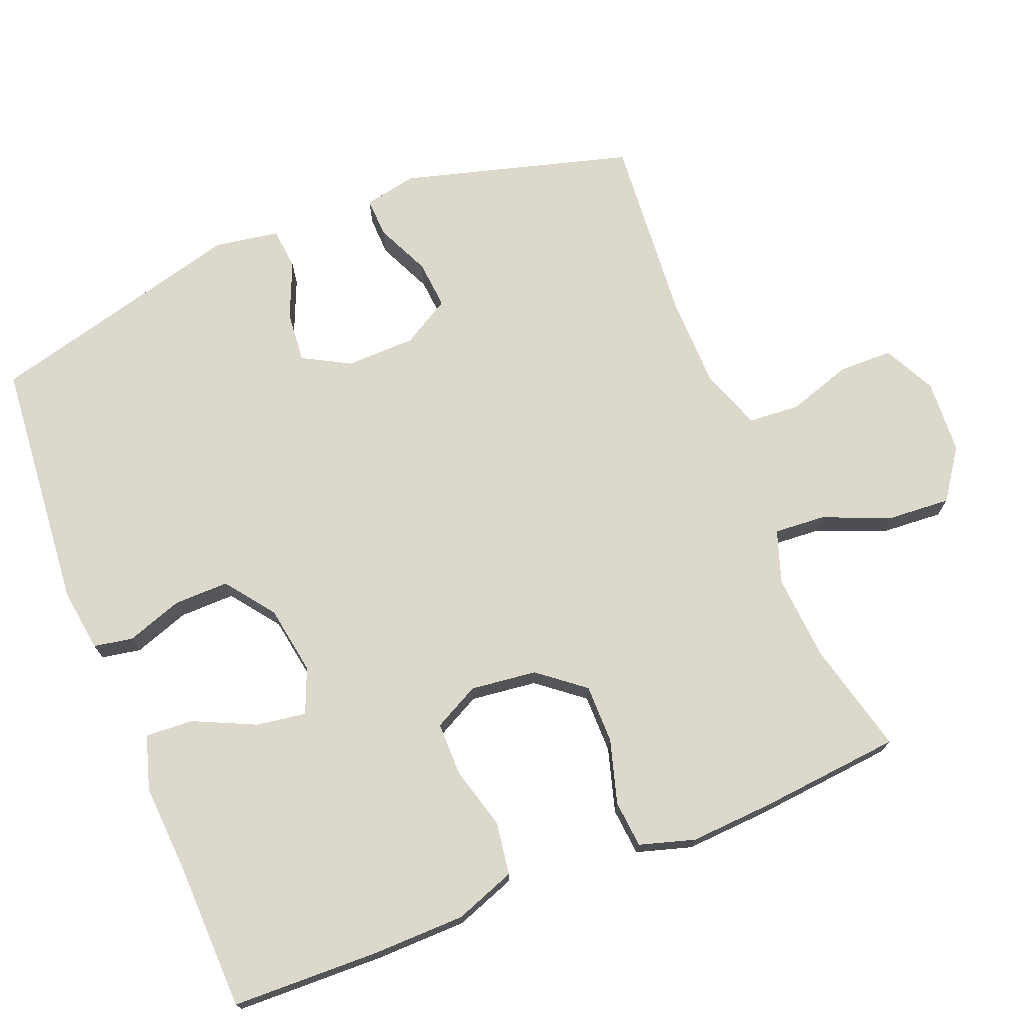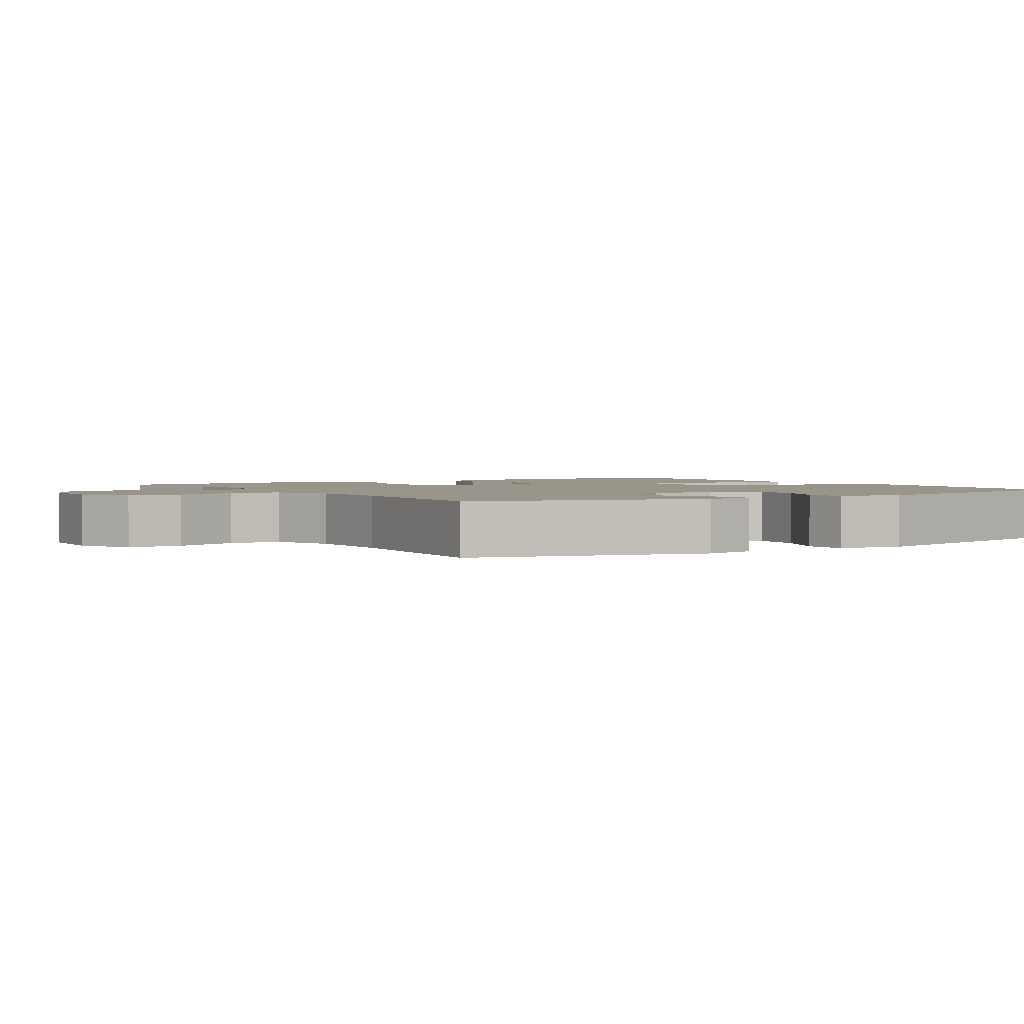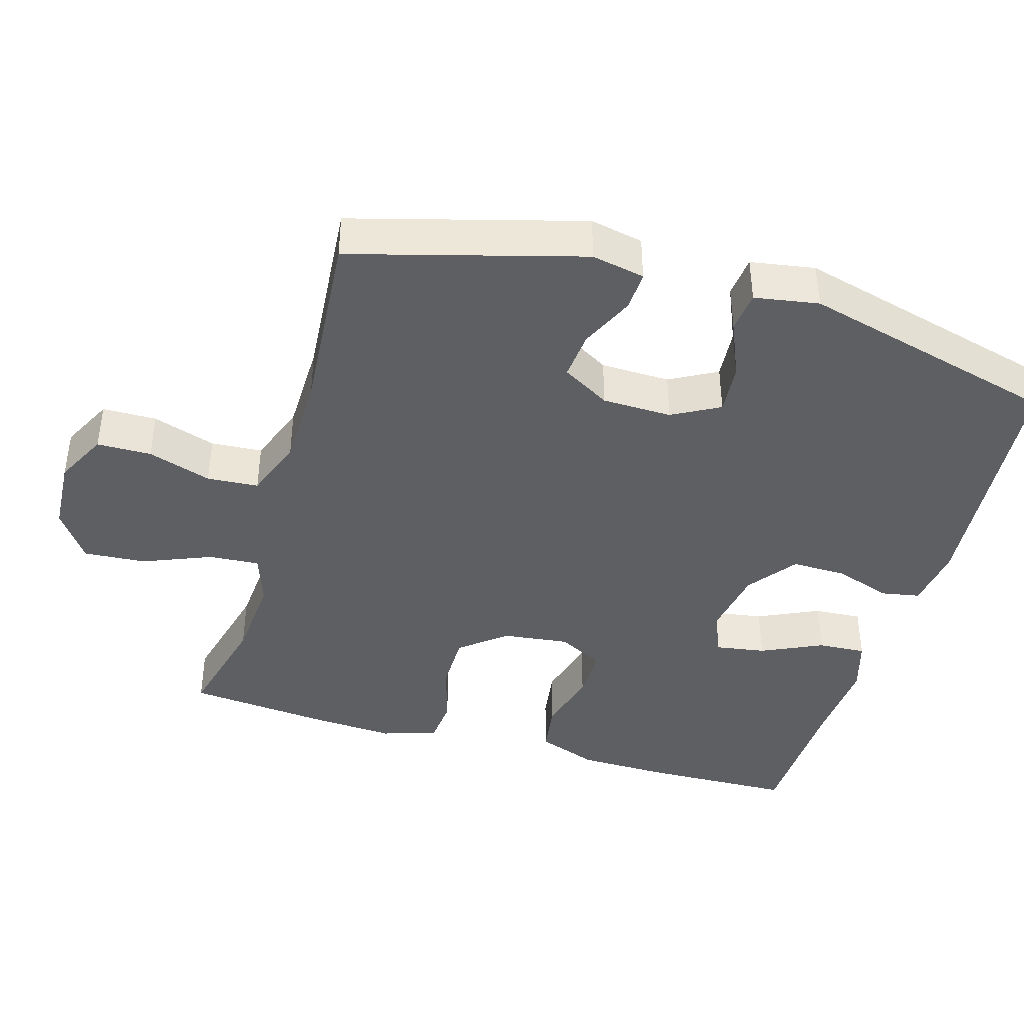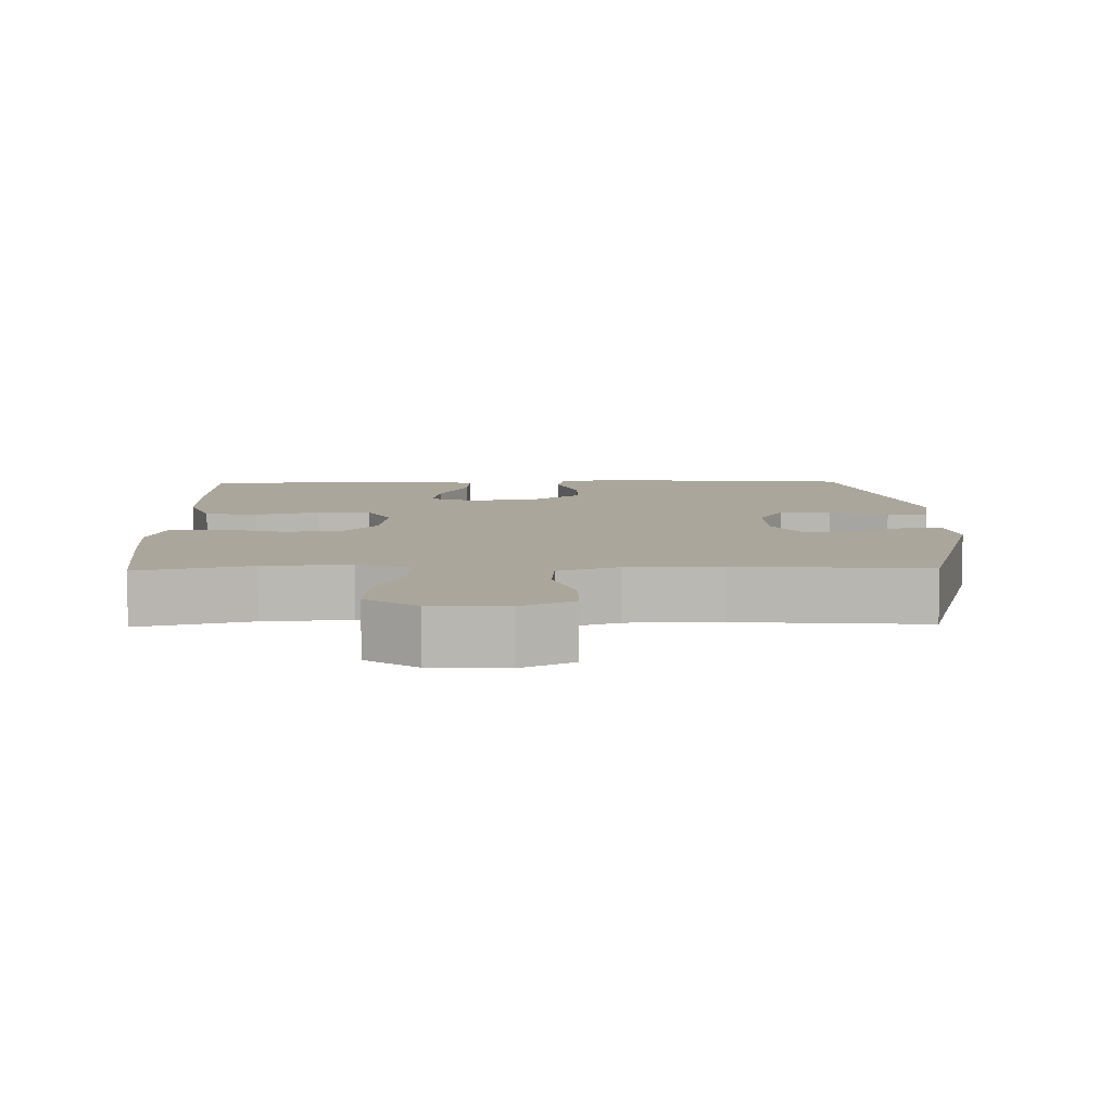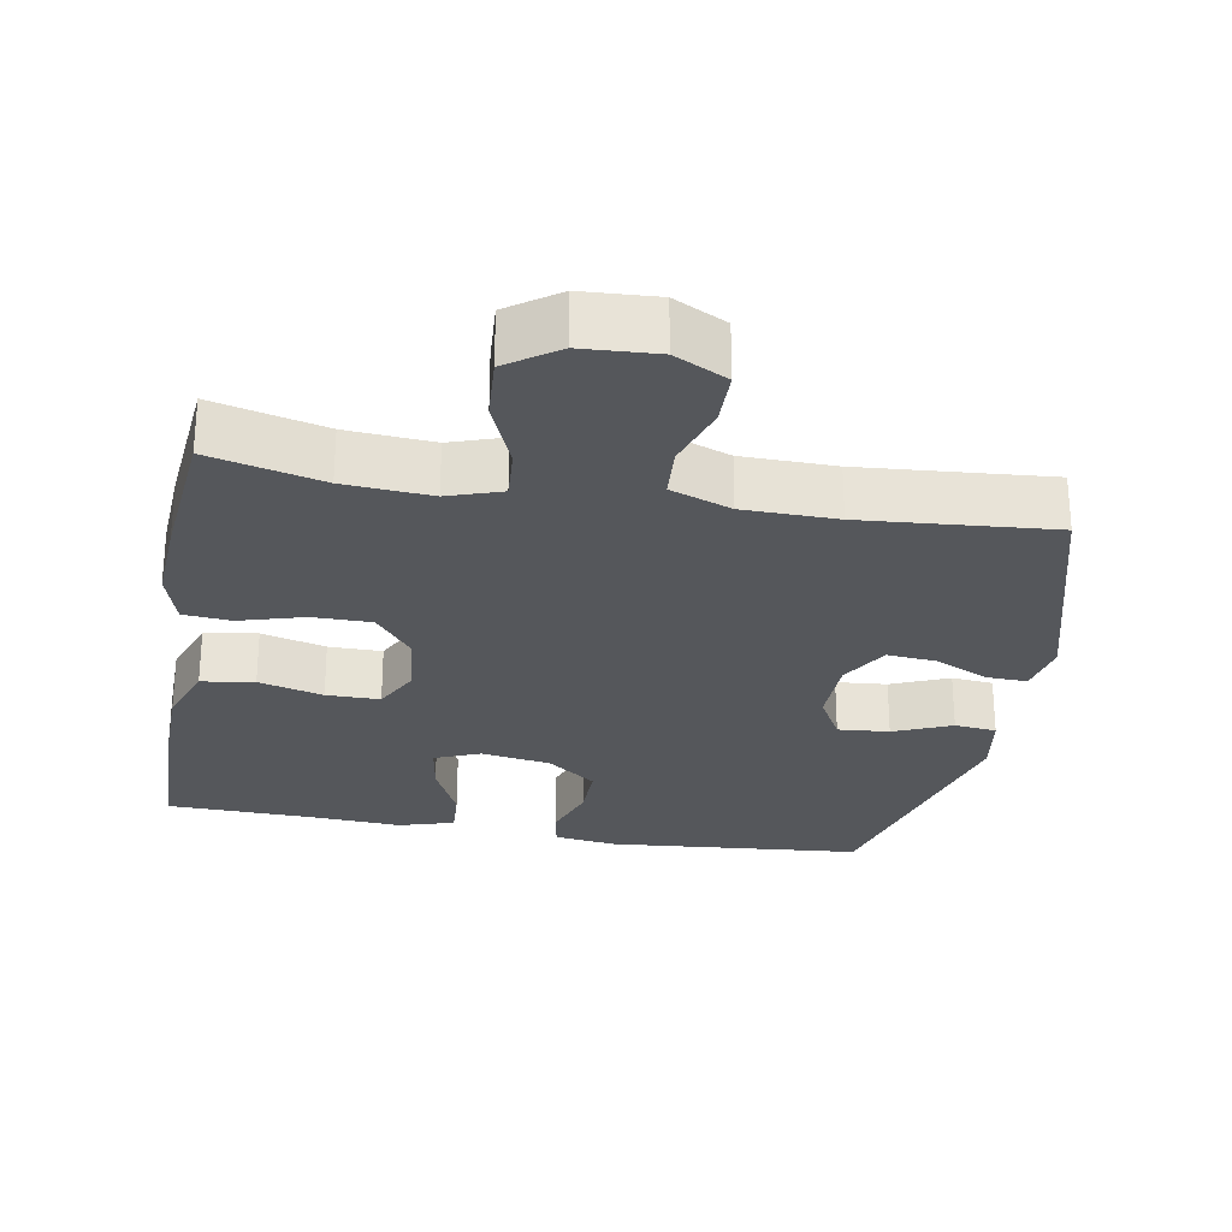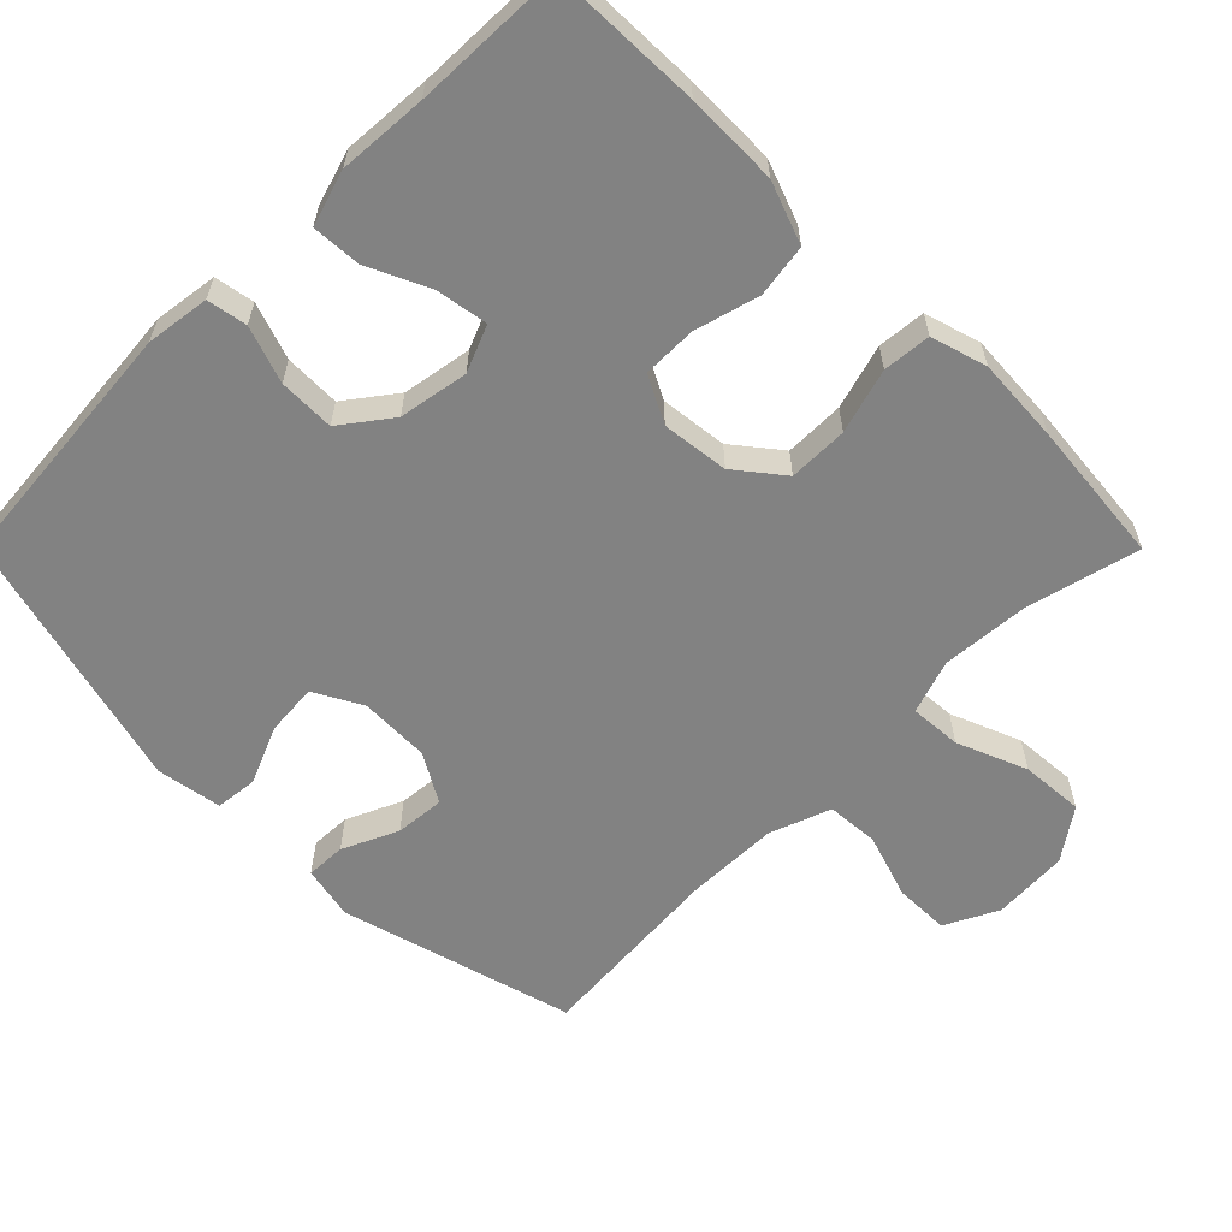
<metadata>
{"format":"obj","ext":"obj","renderer":"f3d","projection":"perspective","resolution":1024,"background":"white","views":[{"elev":72.7,"azim":-111.8,"up":"+Y"},{"elev":2.1,"azim":57.5,"up":"+Y"},{"elev":-41.2,"azim":73.7,"up":"+Y"},{"elev":7.9,"azim":-1.2,"up":"+Y"},{"elev":-27.0,"azim":-10.0,"up":"+Y"},{"elev":-60.7,"azim":-135.1,"up":"+Y"}]}
</metadata>
<code>
v -0.5 0.07 -0.5
v -0.506 0.07 -0.293
v -0.504 0.07 -0.165
v -0.473 0.07 -0.08
v -0.4 0.07 -0.069
v -0.311 0.07 -0.093
v -0.237 0.07 -0.093
v -0.204 0.07 -0.029
v -0.215 0.07 0.063
v -0.266 0.07 0.127
v -0.348 0.07 0.127
v -0.437 0.07 0.101
v -0.503 0.07 0.107
v -0.526 0.07 0.184
v -0.519 0.07 0.301
v -0.5 0.07 0.5
v -0.344 0.07 0.461
v -0.224 0.07 0.452
v -0.15 0.07 0.477
v -0.155 0.07 0.548
v -0.194 0.07 0.644
v -0.2 0.07 0.731
v -0.13 0.07 0.78
v -0.026 0.07 0.786
v 0.047 0.07 0.749
v 0.048 0.07 0.673
v 0.019 0.07 0.584
v 0.024 0.07 0.512
v 0.108 0.07 0.481
v 0.237 0.07 0.479
v 0.5 0.07 0.5
v 0.589 0.07 0.179
v 0.574 0.07 0.105
v 0.519 0.07 0.107
v 0.443 0.07 0.142
v 0.375 0.07 0.148
v 0.336 0.07 0.081
v 0.334 0.07 -0.016
v 0.37 0.07 -0.082
v 0.441 0.07 -0.076
v 0.521 0.07 -0.042
v 0.579 0.07 -0.048
v 0.594 0.07 -0.138
v 0.5 0.07 -0.5
v 0.148 0.07 -0.531
v 0.06 0.07 -0.519
v 0.05 0.07 -0.464
v 0.077 0.07 -0.386
v 0.078 0.07 -0.309
v 0.01 0.07 -0.258
v -0.086 0.07 -0.242
v -0.149 0.07 -0.268
v -0.138 0.07 -0.338
v -0.098 0.07 -0.424
v -0.094 0.07 -0.491
v -0.17 0.07 -0.514
v -0.292 0.07 -0.506
v -0.5 0 -0.5
v -0.506 0 -0.293
v -0.504 0 -0.165
v -0.473 0 -0.08
v -0.4 0 -0.069
v -0.311 0 -0.093
v -0.237 0 -0.093
v -0.204 0 -0.029
v -0.215 0 0.063
v -0.266 0 0.127
v -0.348 0 0.127
v -0.437 0 0.101
v -0.503 0 0.107
v -0.526 0 0.184
v -0.519 0 0.301
v -0.5 0 0.5
v -0.344 0 0.461
v -0.224 0 0.452
v -0.15 0 0.477
v -0.155 0 0.548
v -0.194 0 0.644
v -0.2 0 0.731
v -0.13 0 0.78
v -0.026 0 0.786
v 0.047 0 0.749
v 0.048 0 0.673
v 0.019 0 0.584
v 0.024 0 0.512
v 0.108 0 0.481
v 0.237 0 0.479
v 0.5 0 0.5
v 0.589 0 0.179
v 0.574 0 0.105
v 0.519 0 0.107
v 0.443 0 0.142
v 0.375 0 0.148
v 0.336 0 0.081
v 0.334 0 -0.016
v 0.37 0 -0.082
v 0.441 0 -0.076
v 0.521 0 -0.042
v 0.579 0 -0.048
v 0.594 0 -0.138
v 0.5 0 -0.5
v 0.148 0 -0.531
v 0.06 0 -0.519
v 0.05 0 -0.464
v 0.077 0 -0.386
v 0.078 0 -0.309
v 0.01 0 -0.258
v -0.086 0 -0.242
v -0.149 0 -0.268
v -0.138 0 -0.338
v -0.098 0 -0.424
v -0.094 0 -0.491
v -0.17 0 -0.514
v -0.292 0 -0.506
f 55 56 57
f 54 55 57
f 53 54 57
f 4 5 6
f 3 4 6
f 2 3 6
f 1 2 6
f 57 1 6
f 53 57 6
f 52 53 6
f 51 52 6 7
f 50 51 7 8
f 49 50 8 9
f 46 47 48
f 45 46 48
f 44 45 48
f 43 44 48
f 42 43 48
f 41 42 48
f 40 41 48
f 39 40 48 49
f 38 39 49 9
f 33 34 35
f 32 33 35
f 31 32 35
f 30 31 35
f 29 30 35 36
f 28 29 36 37
f 25 26 27
f 24 25 27
f 23 24 27
f 22 23 27
f 21 22 27
f 20 21 27
f 19 20 27 28
f 38 9 10
f 37 38 10
f 28 37 10
f 19 28 10
f 18 19 10
f 15 16 17
f 14 15 17
f 13 14 17
f 12 13 17
f 11 12 17
f 10 11 17 18
f 114 113 112
f 114 112 111
f 114 111 110
f 63 62 61
f 63 61 60
f 63 60 59
f 63 59 58
f 63 58 114
f 63 114 110
f 63 110 109
f 64 63 109 108
f 65 64 108 107
f 66 65 107 106
f 105 104 103
f 105 103 102
f 105 102 101
f 105 101 100
f 105 100 99
f 105 99 98
f 105 98 97
f 106 105 97 96
f 66 106 96 95
f 92 91 90
f 92 90 89
f 92 89 88
f 92 88 87
f 93 92 87 86
f 94 93 86 85
f 84 83 82
f 84 82 81
f 84 81 80
f 84 80 79
f 84 79 78
f 84 78 77
f 85 84 77 76
f 67 66 95
f 67 95 94
f 67 94 85
f 67 85 76
f 67 76 75
f 74 73 72
f 74 72 71
f 74 71 70
f 74 70 69
f 74 69 68
f 75 74 68 67
f 1 58 59 2
f 2 59 60 3
f 3 60 61 4
f 4 61 62 5
f 5 62 63 6
f 6 63 64 7
f 7 64 65 8
f 8 65 66 9
f 9 66 67 10
f 10 67 68 11
f 11 68 69 12
f 12 69 70 13
f 13 70 71 14
f 14 71 72 15
f 15 72 73 16
f 16 73 74 17
f 17 74 75 18
f 18 75 76 19
f 19 76 77 20
f 20 77 78 21
f 21 78 79 22
f 22 79 80 23
f 23 80 81 24
f 24 81 82 25
f 25 82 83 26
f 26 83 84 27
f 27 84 85 28
f 28 85 86 29
f 29 86 87 30
f 30 87 88 31
f 31 88 89 32
f 32 89 90 33
f 33 90 91 34
f 34 91 92 35
f 35 92 93 36
f 36 93 94 37
f 37 94 95 38
f 38 95 96 39
f 39 96 97 40
f 40 97 98 41
f 41 98 99 42
f 42 99 100 43
f 43 100 101 44
f 44 101 102 45
f 45 102 103 46
f 46 103 104 47
f 47 104 105 48
f 48 105 106 49
f 49 106 107 50
f 50 107 108 51
f 51 108 109 52
f 52 109 110 53
f 53 110 111 54
f 54 111 112 55
f 55 112 113 56
f 56 113 114 57
f 57 114 58 1

</code>
